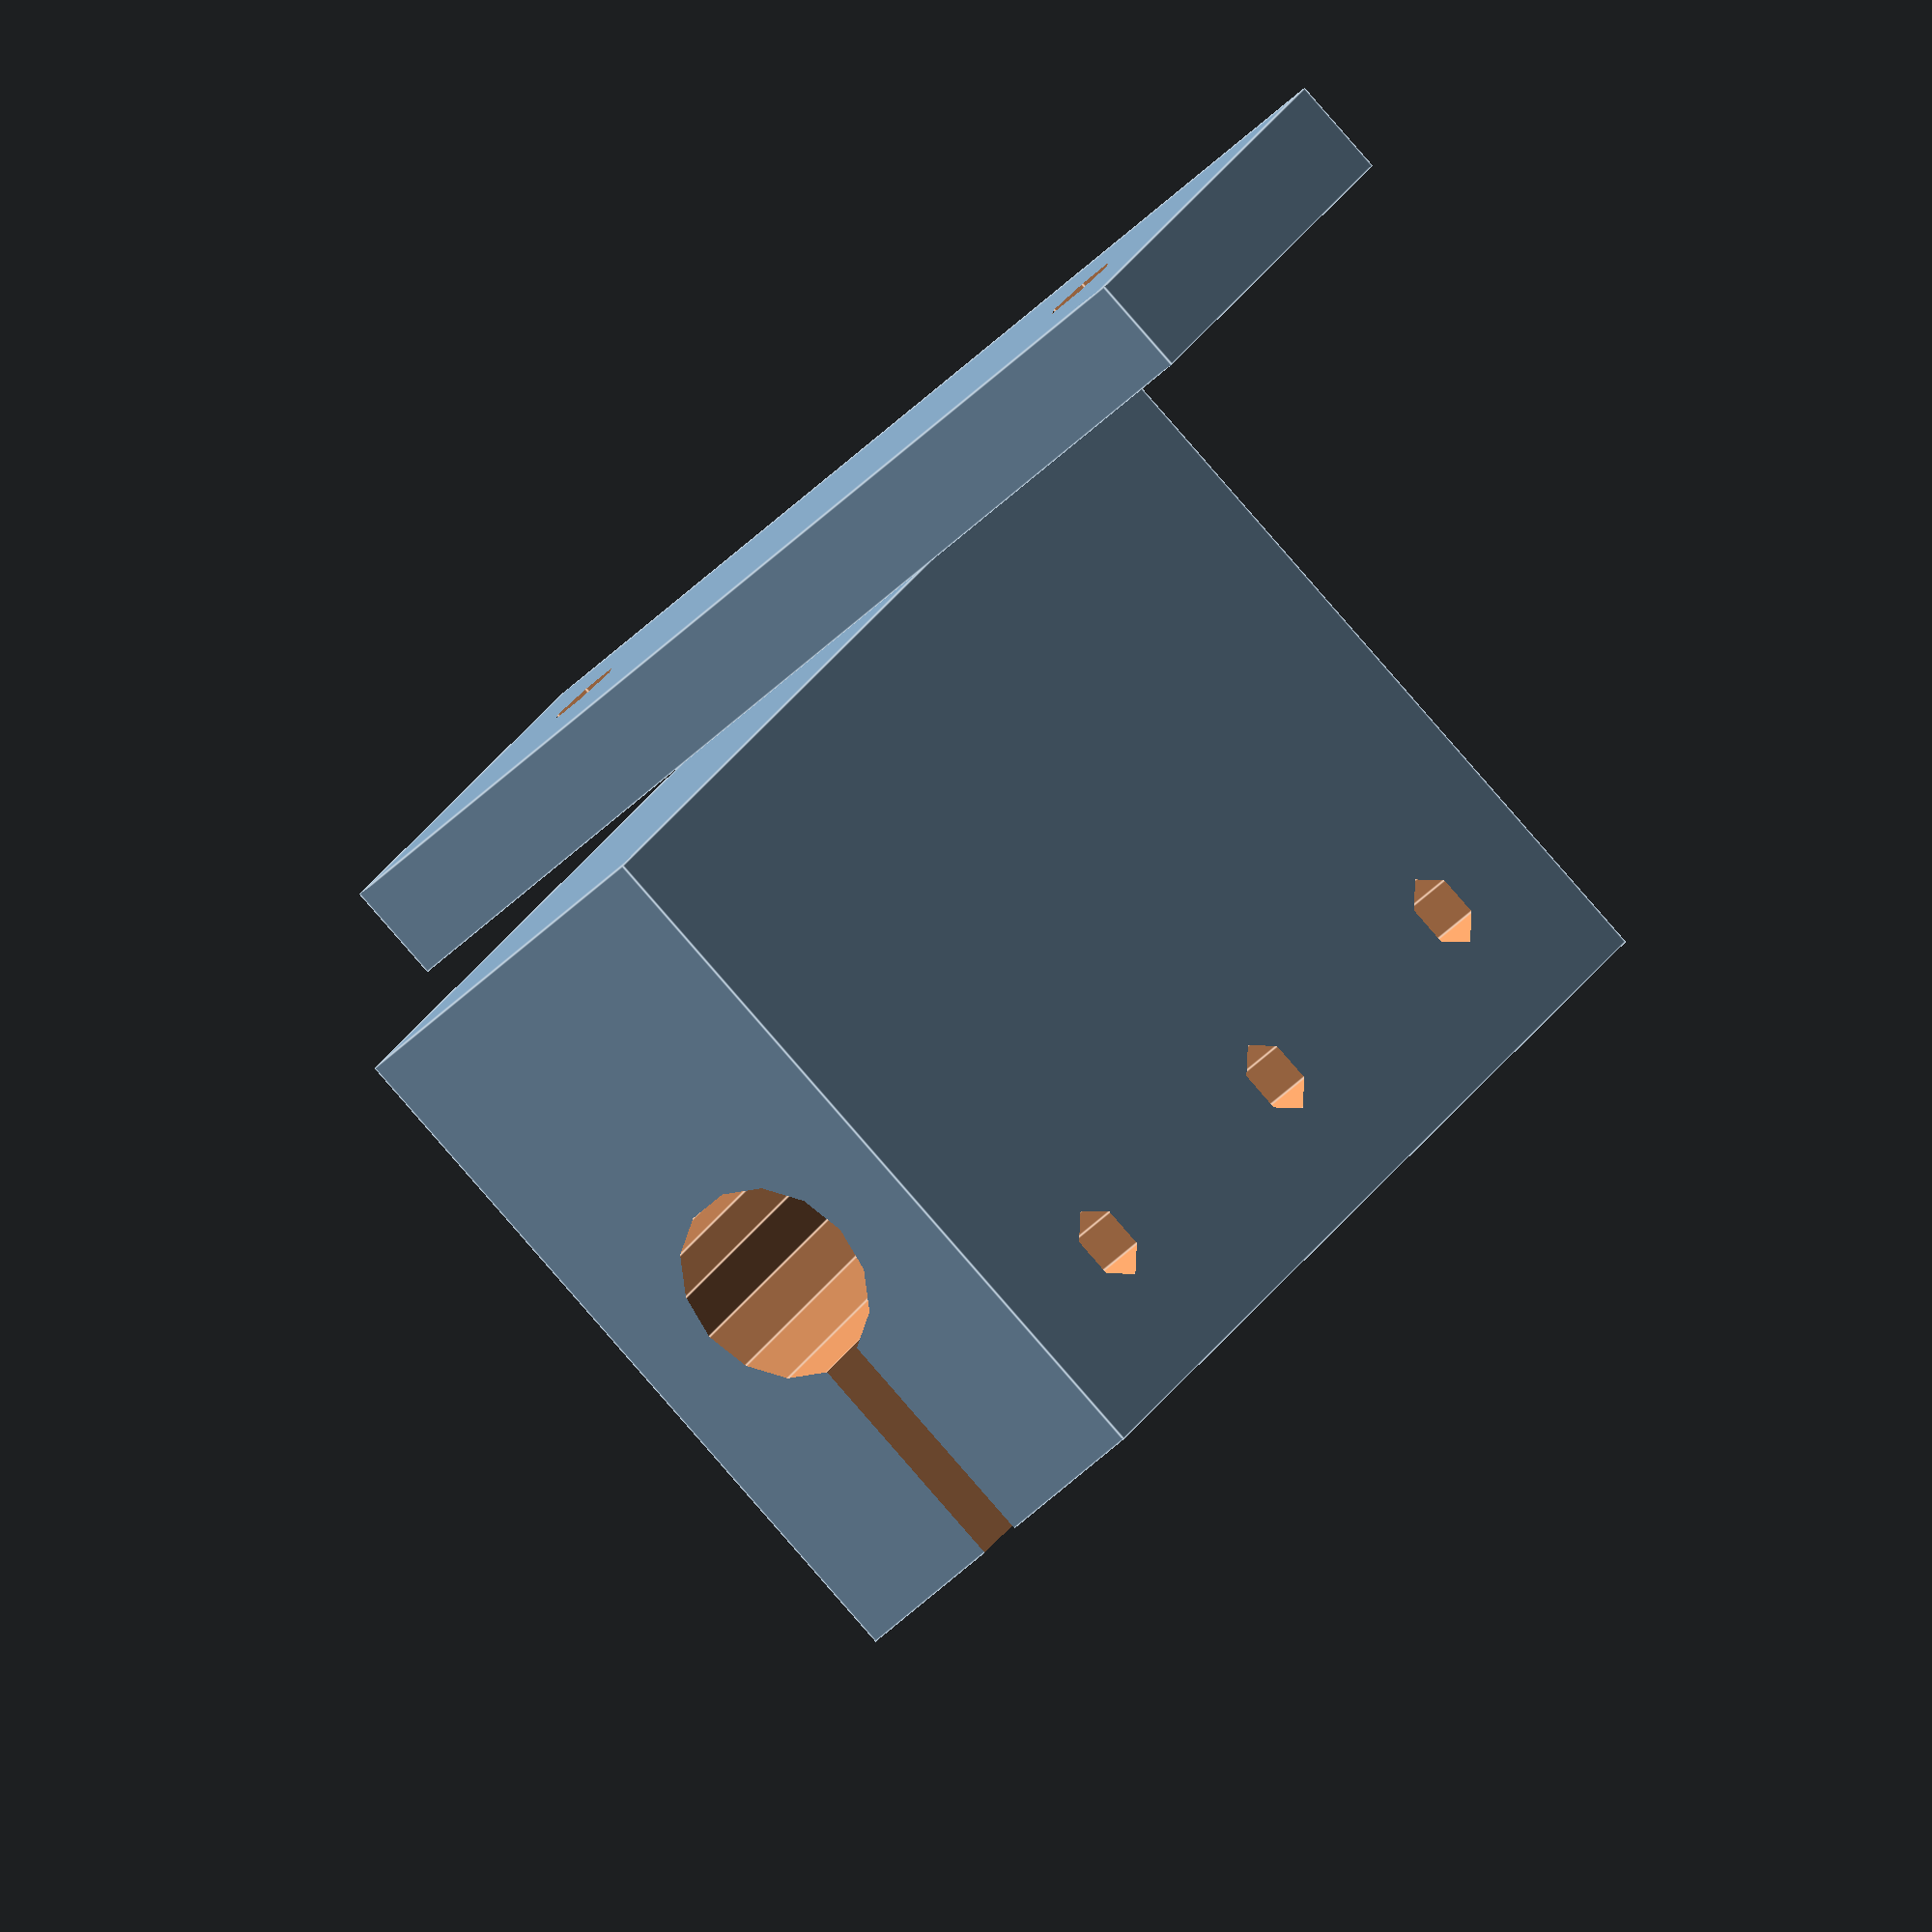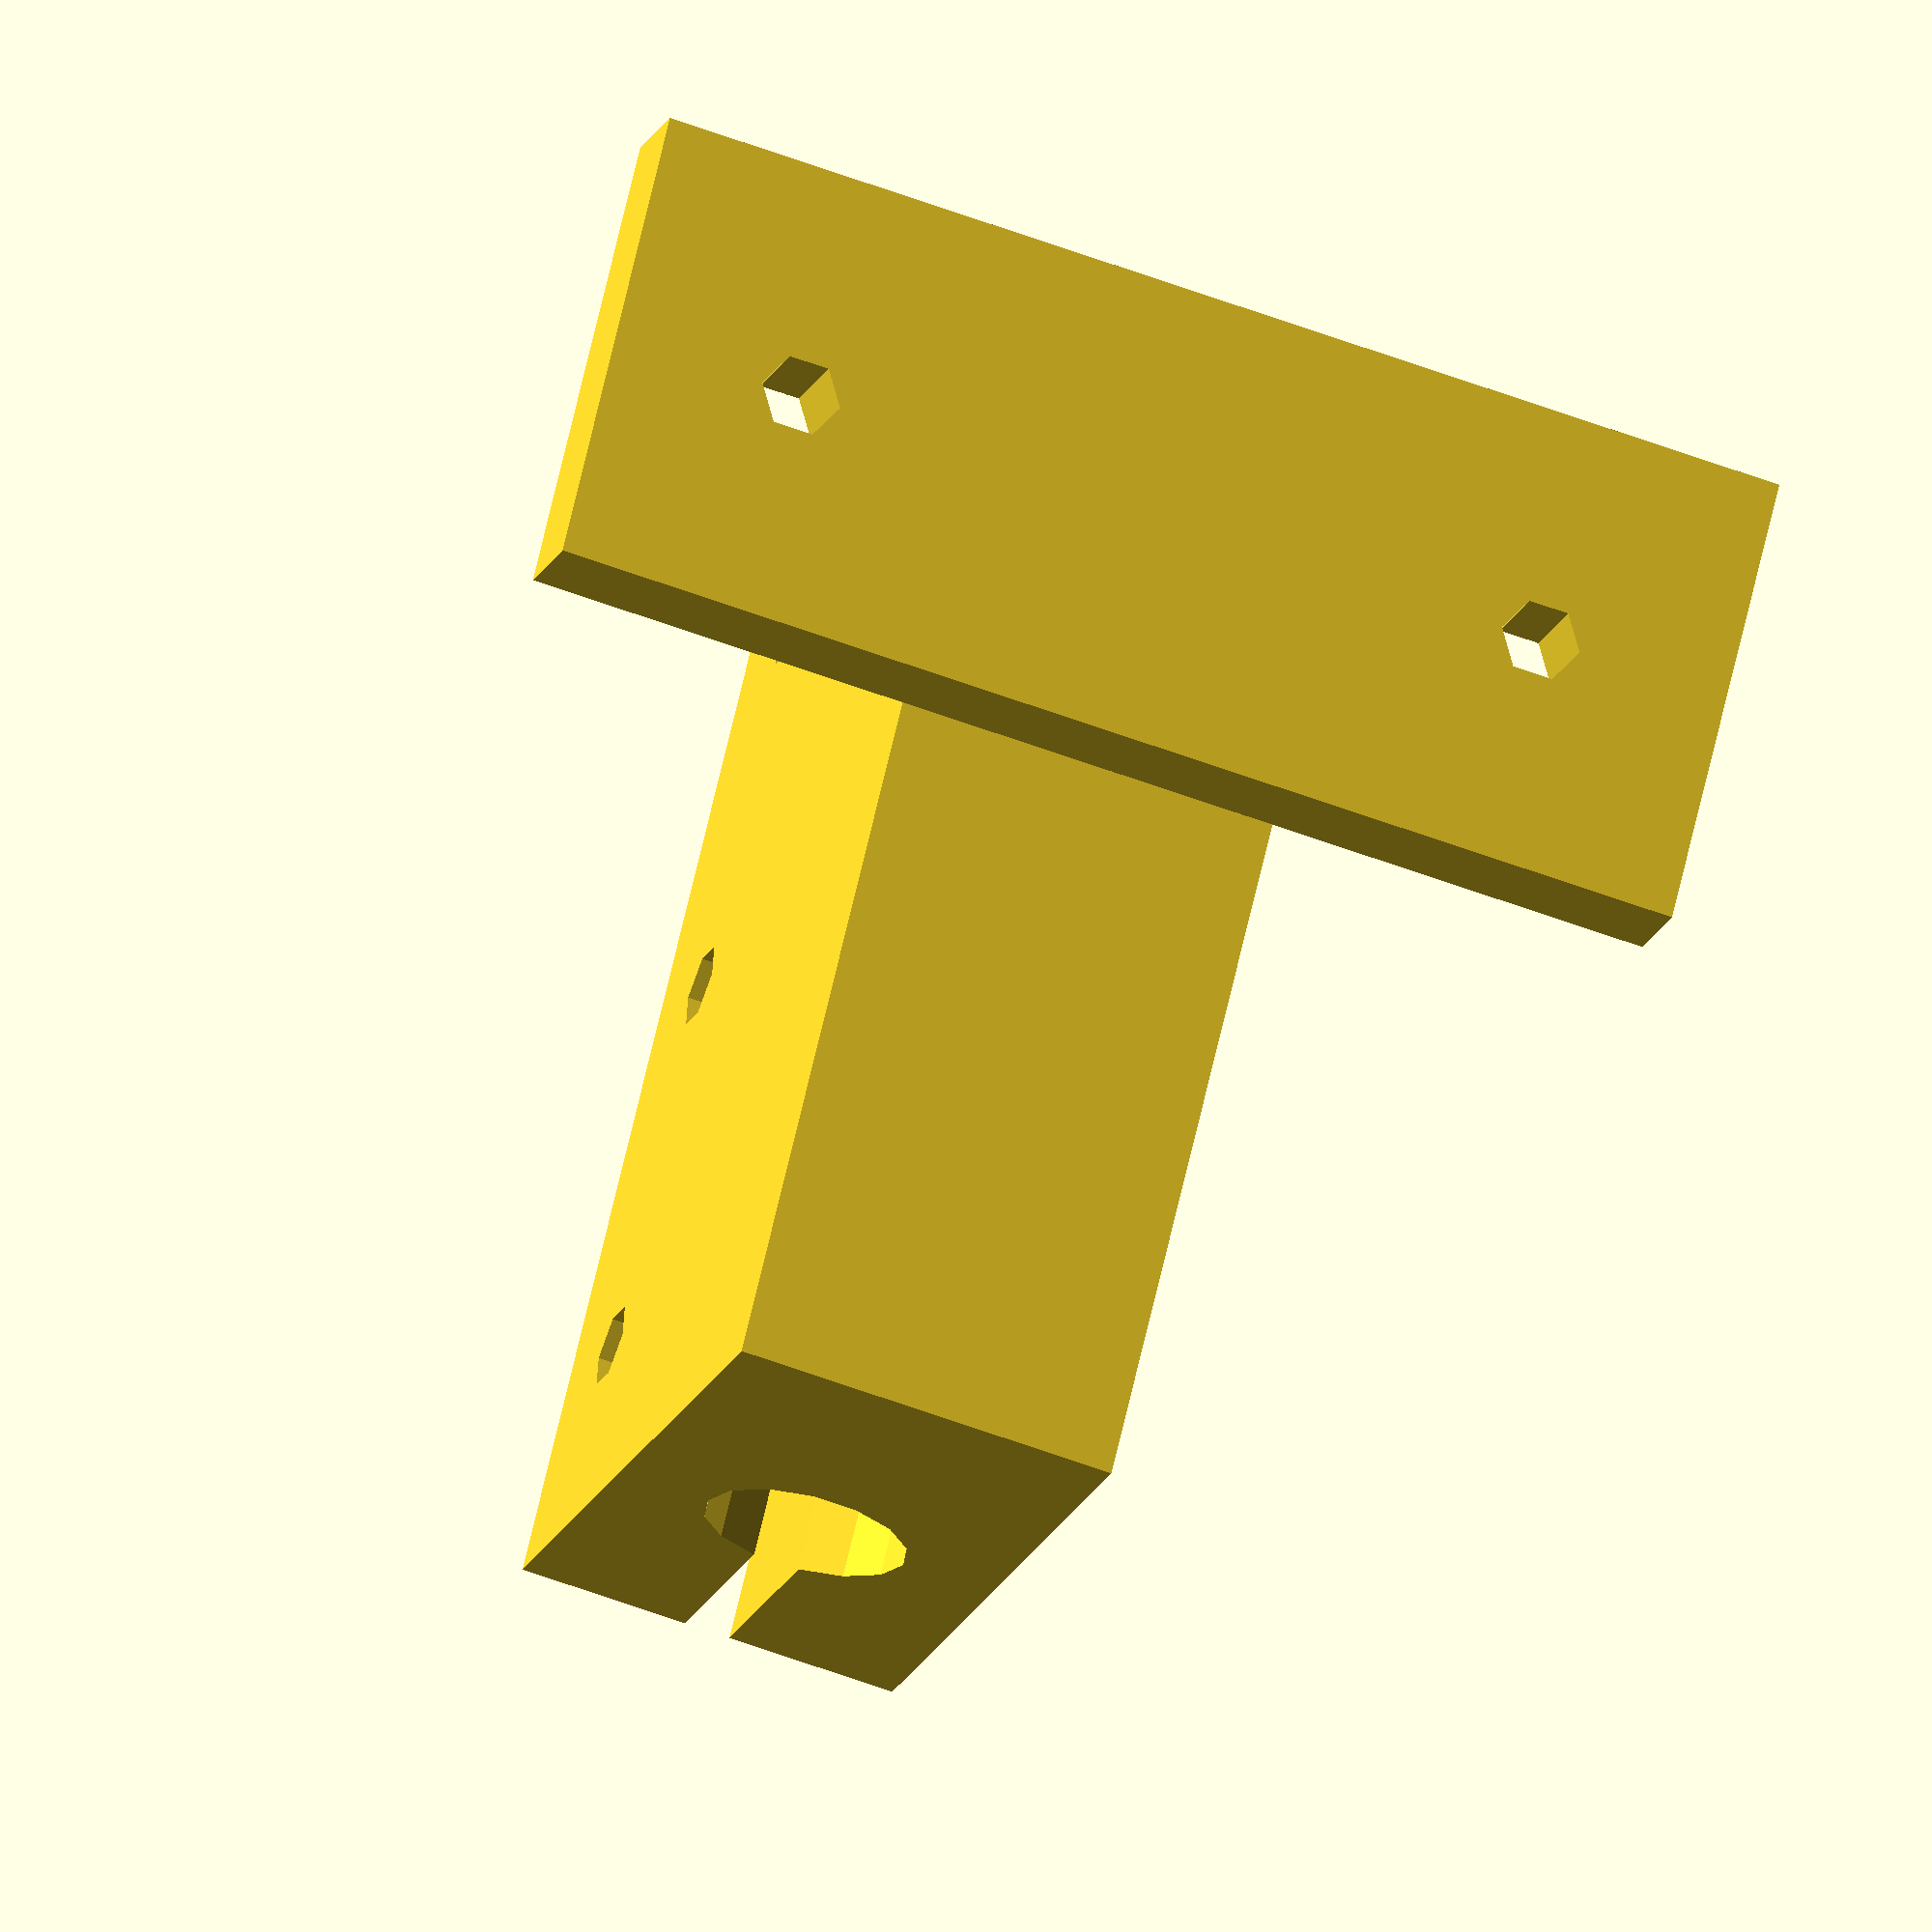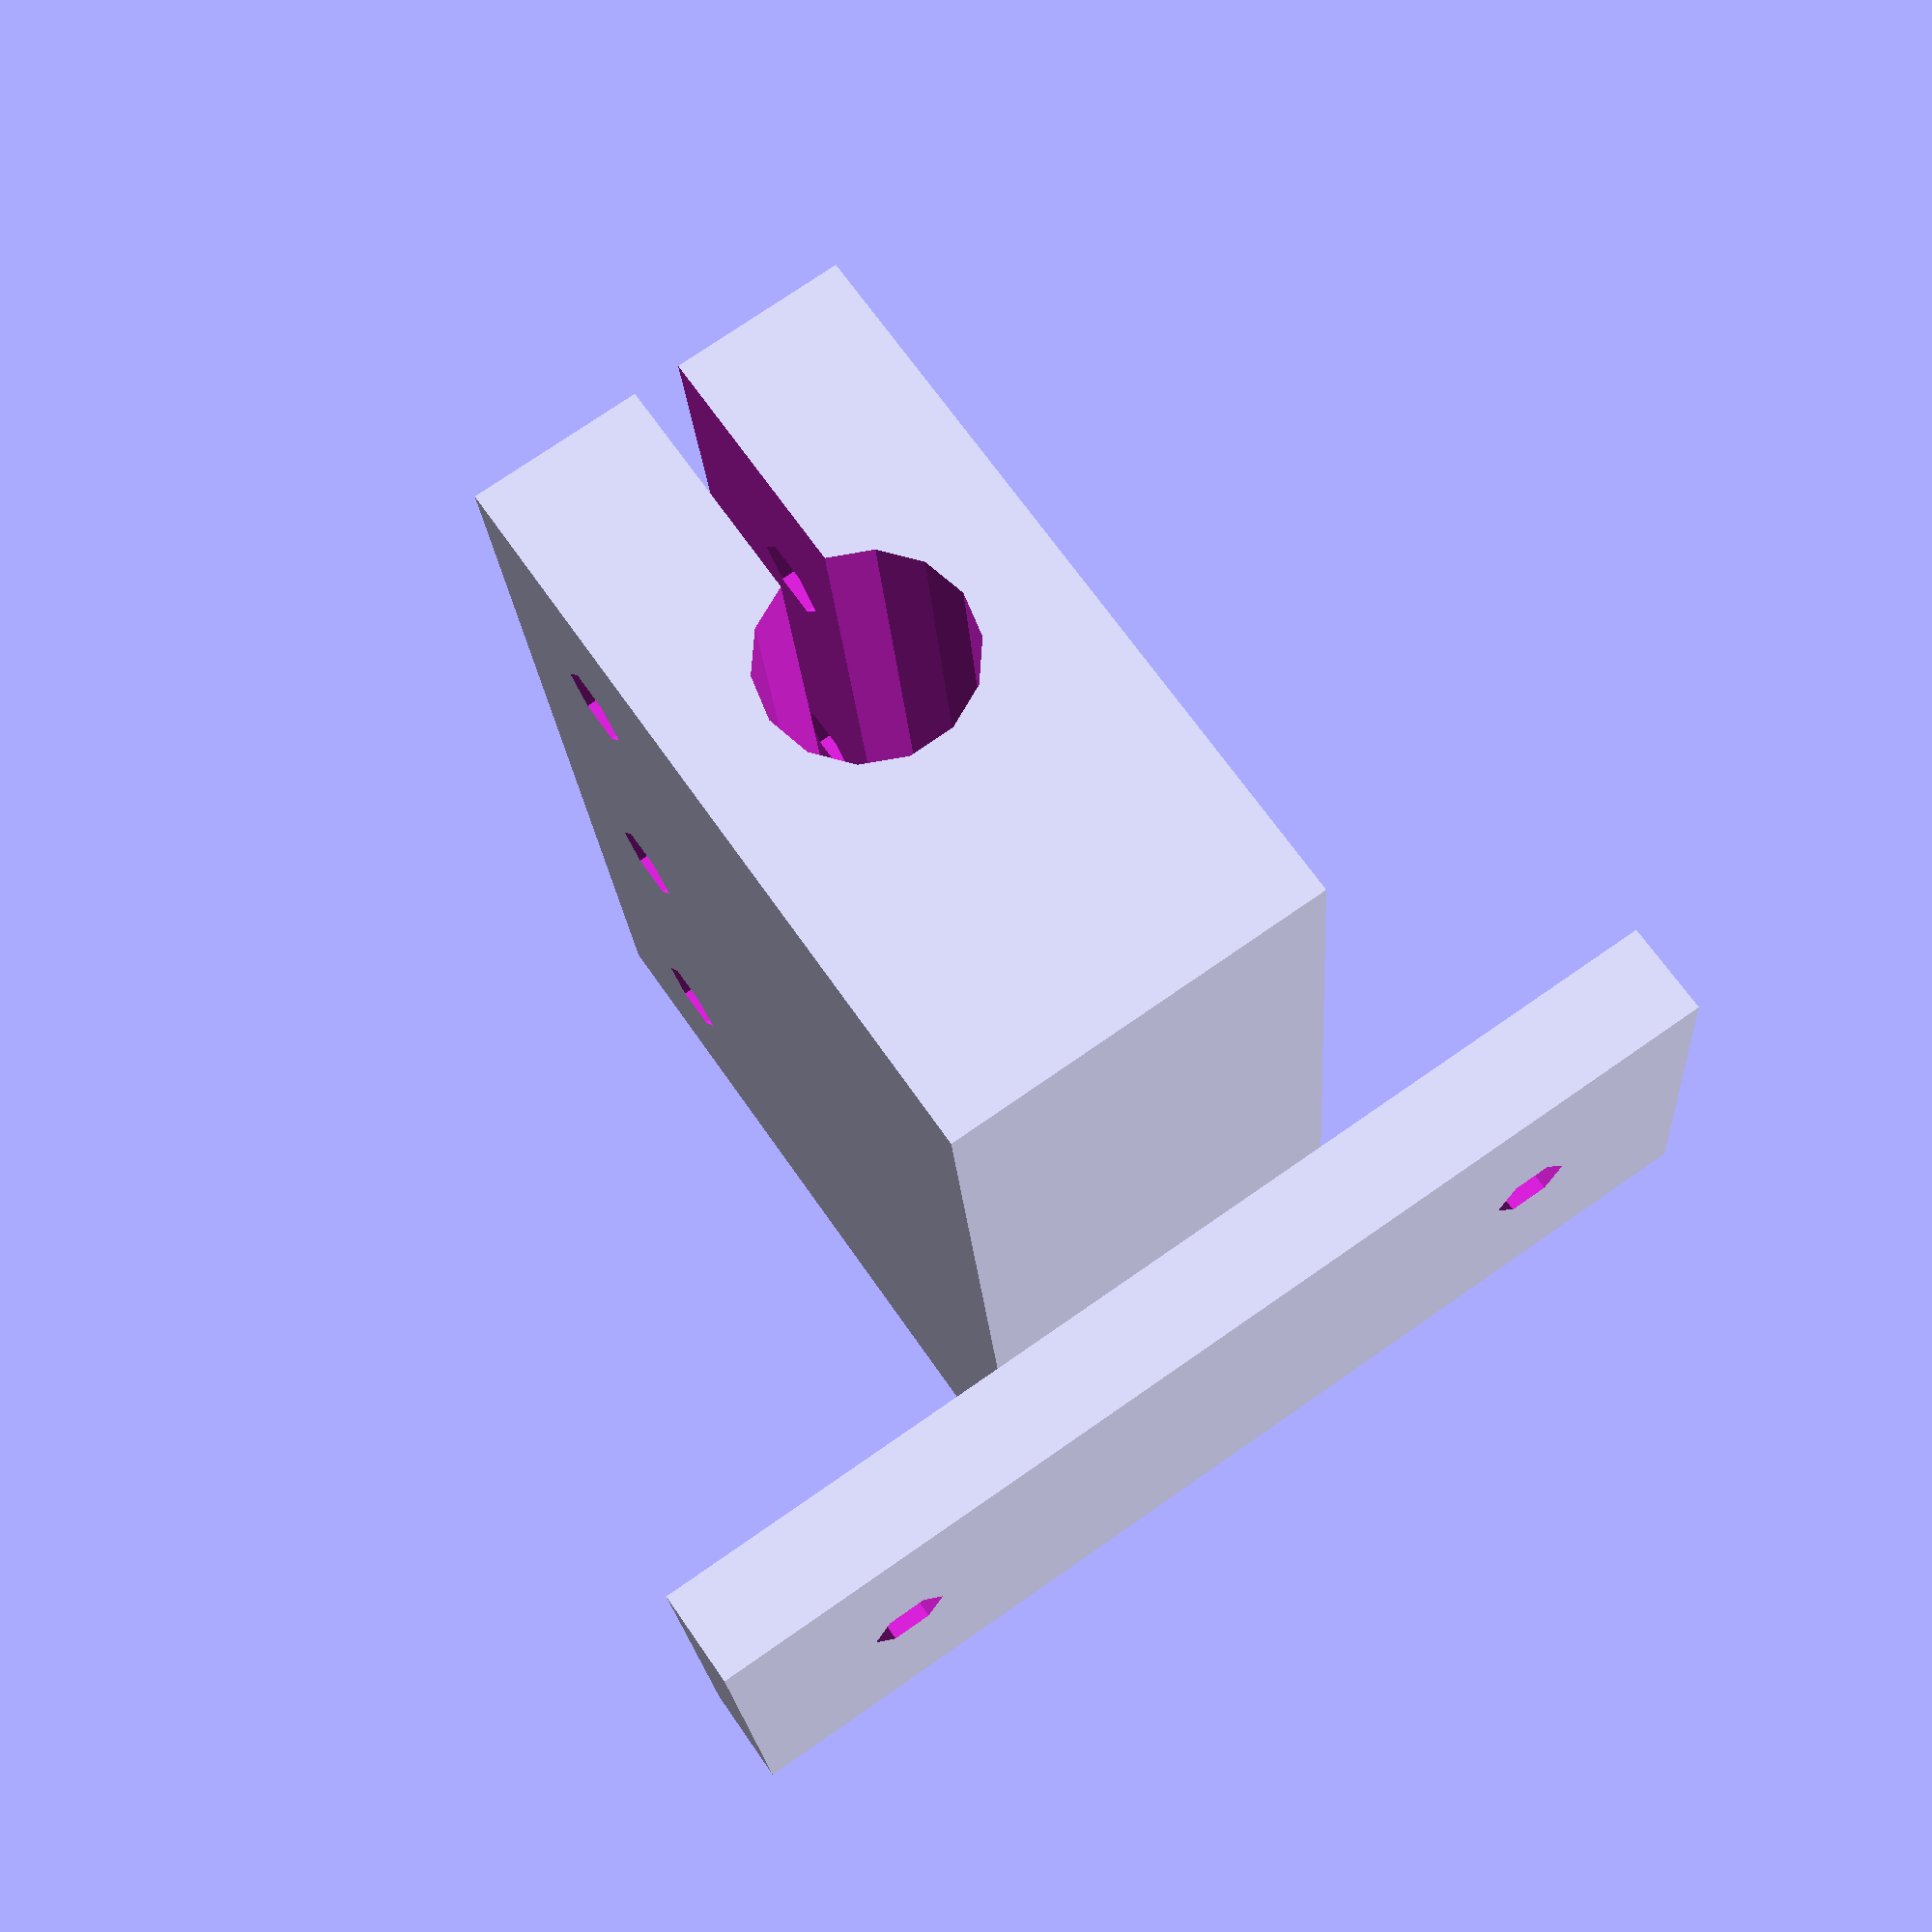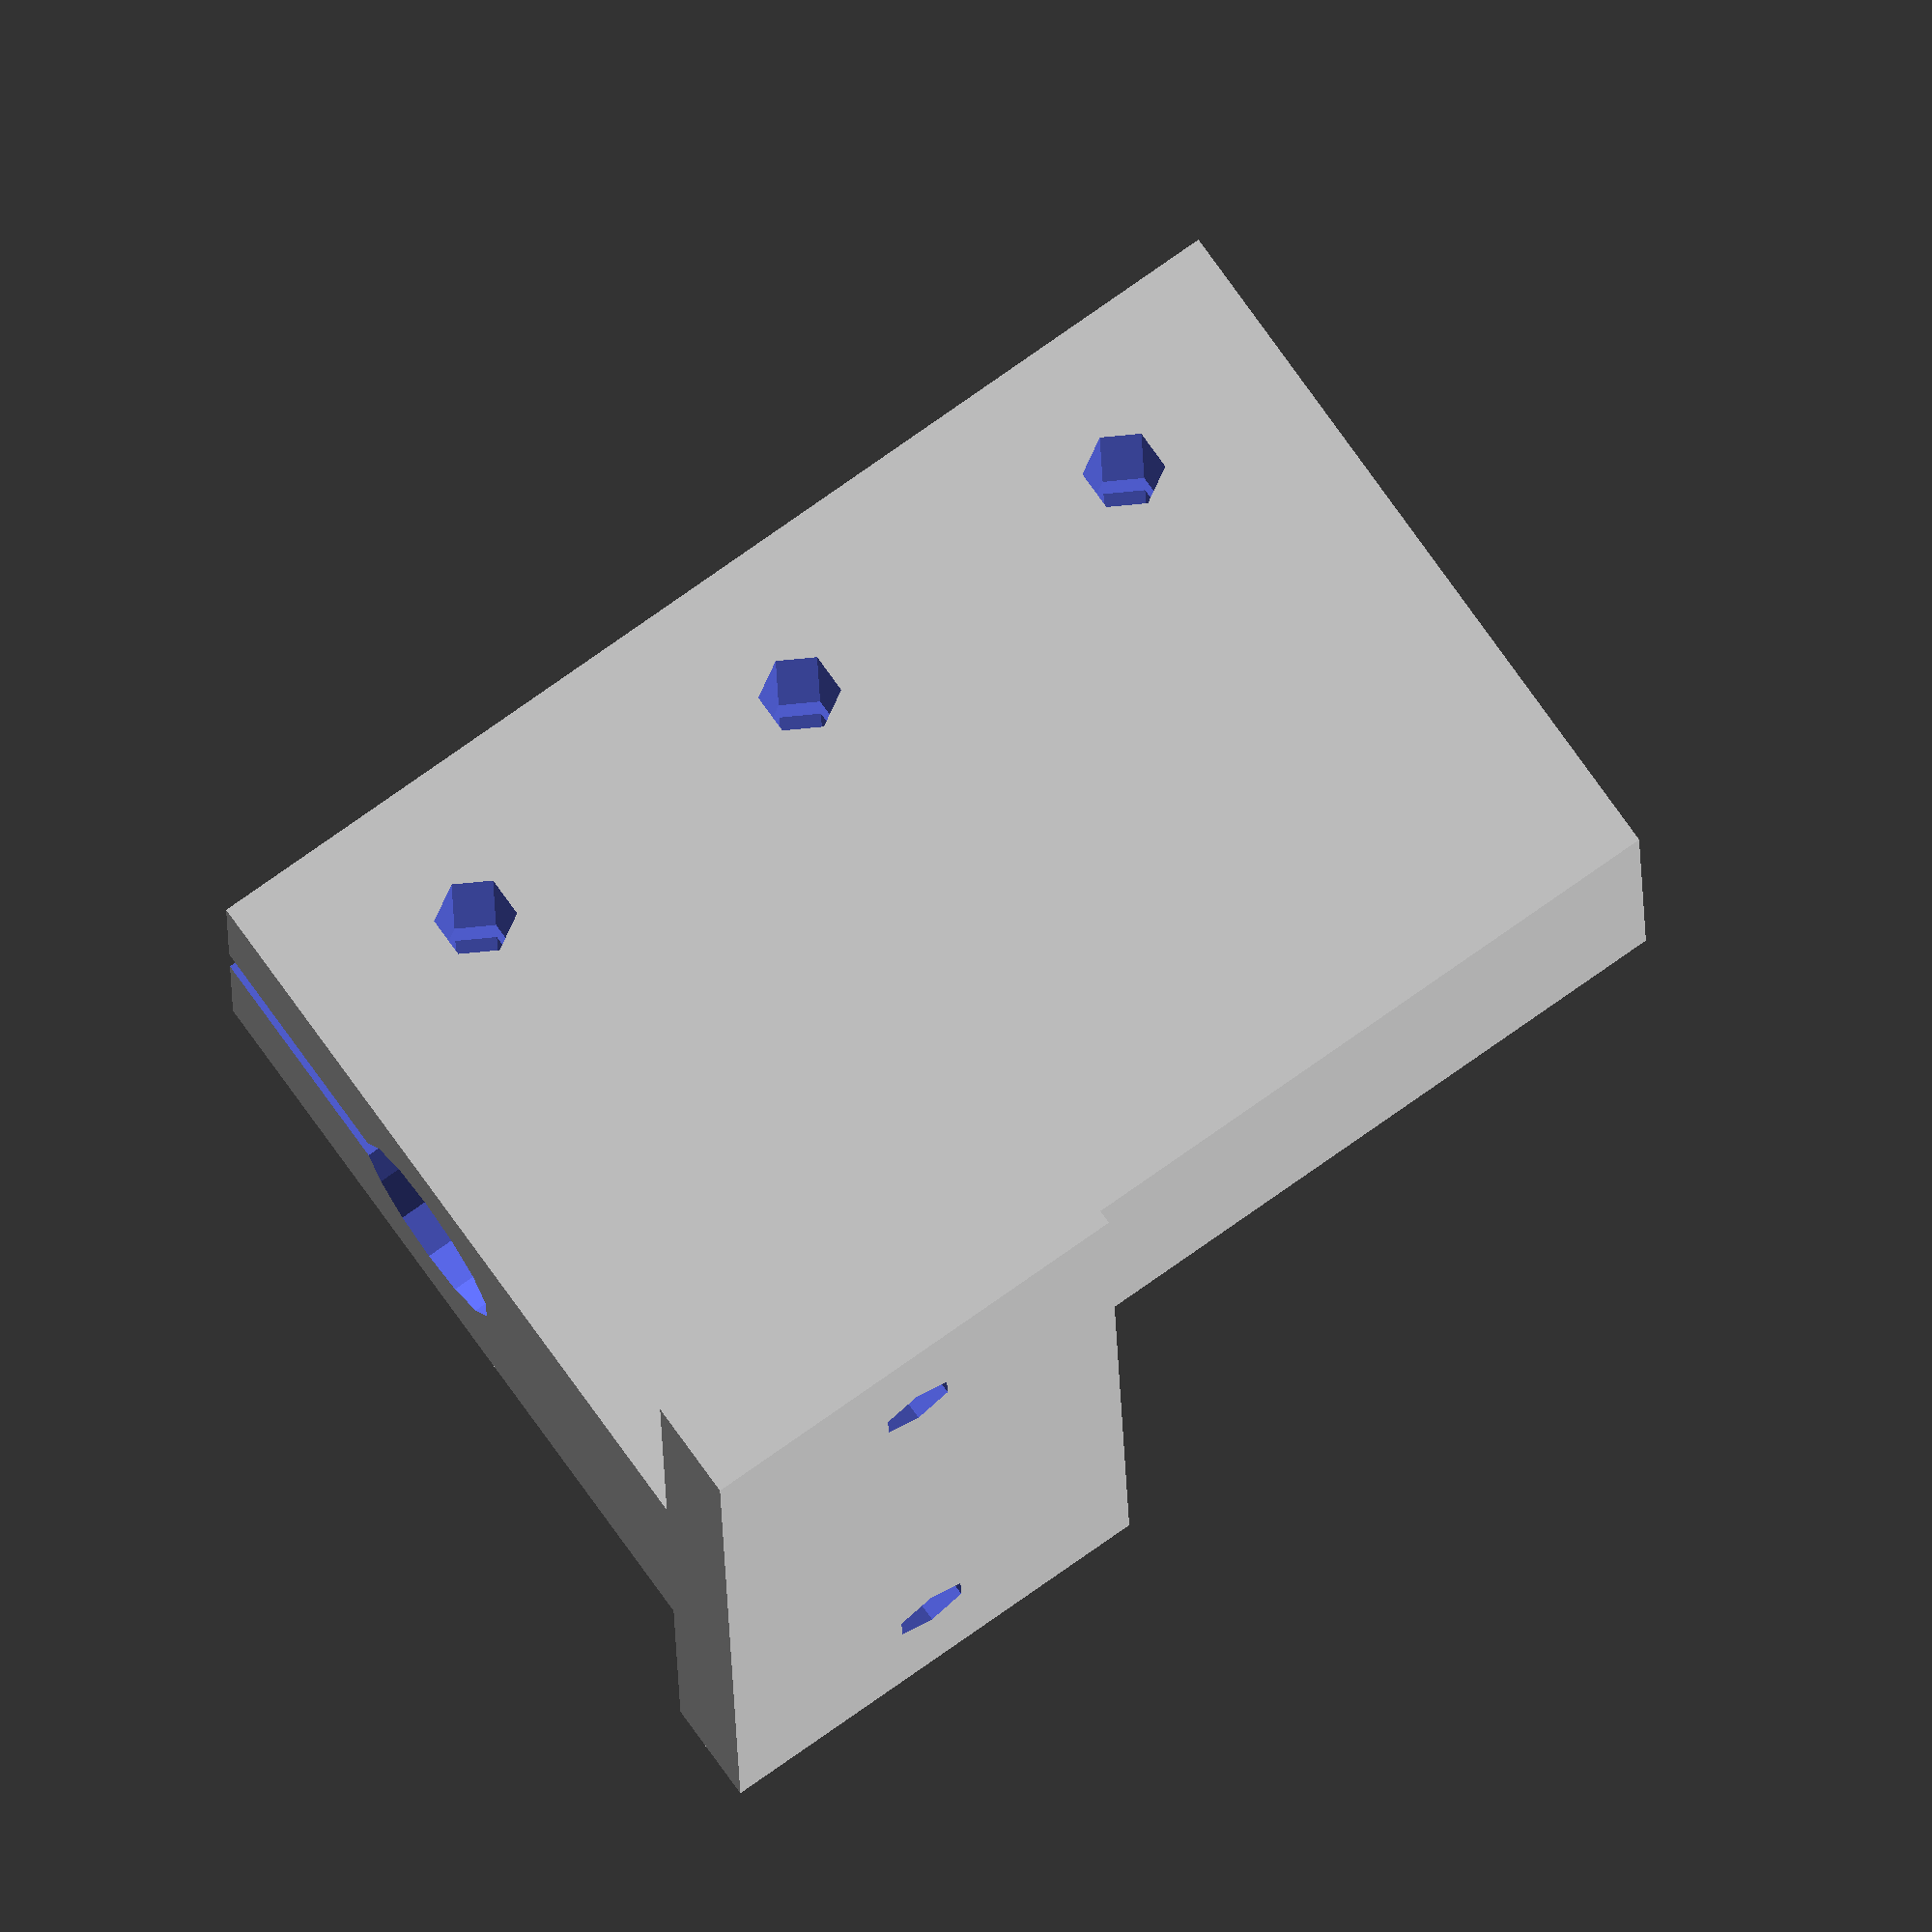
<openscad>


// extrusion 20X20
ex_h = 20;

// screw M3
screw_d = 3+0.5;

// Rod 8mm
rod_d = 8+0.8;

// support
sup_base_h = 4.35;
sup_base_w = 50;
sup_rod_h = 22;
sup_rod_d = 50;
sup_rod_w = sup_base_w/3;
sup_hole_w = 2;

difference(){
union(){
    cube([sup_base_w,ex_h,sup_base_h]);
    translate([sup_base_w/2,sup_rod_d/2,sup_rod_h/2+5+sup_base_h])
    cube([sup_rod_w,sup_rod_d,sup_rod_h+10],true);
}
union(){
    // rod hole
    translate([sup_base_w/2,0.5*sup_rod_d,sup_rod_h+10]) 
    cube([sup_hole_w,2*sup_rod_d,sup_rod_h],true);

    translate([sup_base_w/2,sup_rod_d*1.5,sup_rod_h]) rotate([90,0,0]) 
    cylinder(d=rod_d,h=sup_rod_d*2);
    
    // screw hole Base
    translate([1/6*sup_base_w,ex_h/2,-sup_base_h])
    cylinder(h=sup_base_h*3,d=screw_d);
    
    translate([5/6*sup_base_w,ex_h/2,-sup_base_h])
    cylinder(h=sup_base_h*3,d=screw_d);
    
    // Screw hole top
    translate([0,1/6*sup_rod_d,sup_rod_h+8]) rotate([0,90,0])
    cylinder(h=sup_rod_w*3,d=screw_d);
    
    translate([0,3/6*sup_rod_d,sup_rod_h+8]) rotate([0,90,0])
    cylinder(h=sup_rod_w*3,d=screw_d);
    
    translate([0,5/6*sup_rod_d,sup_rod_h+8]) rotate([0,90,0])
    cylinder(h=sup_rod_w*3,d=screw_d);
}
}
</openscad>
<views>
elev=266.5 azim=326.0 roll=318.9 proj=o view=edges
elev=197.4 azim=346.4 roll=16.7 proj=o view=solid
elev=112.8 azim=184.3 roll=34.6 proj=p view=wireframe
elev=105.4 azim=91.2 roll=35.3 proj=o view=solid
</views>
